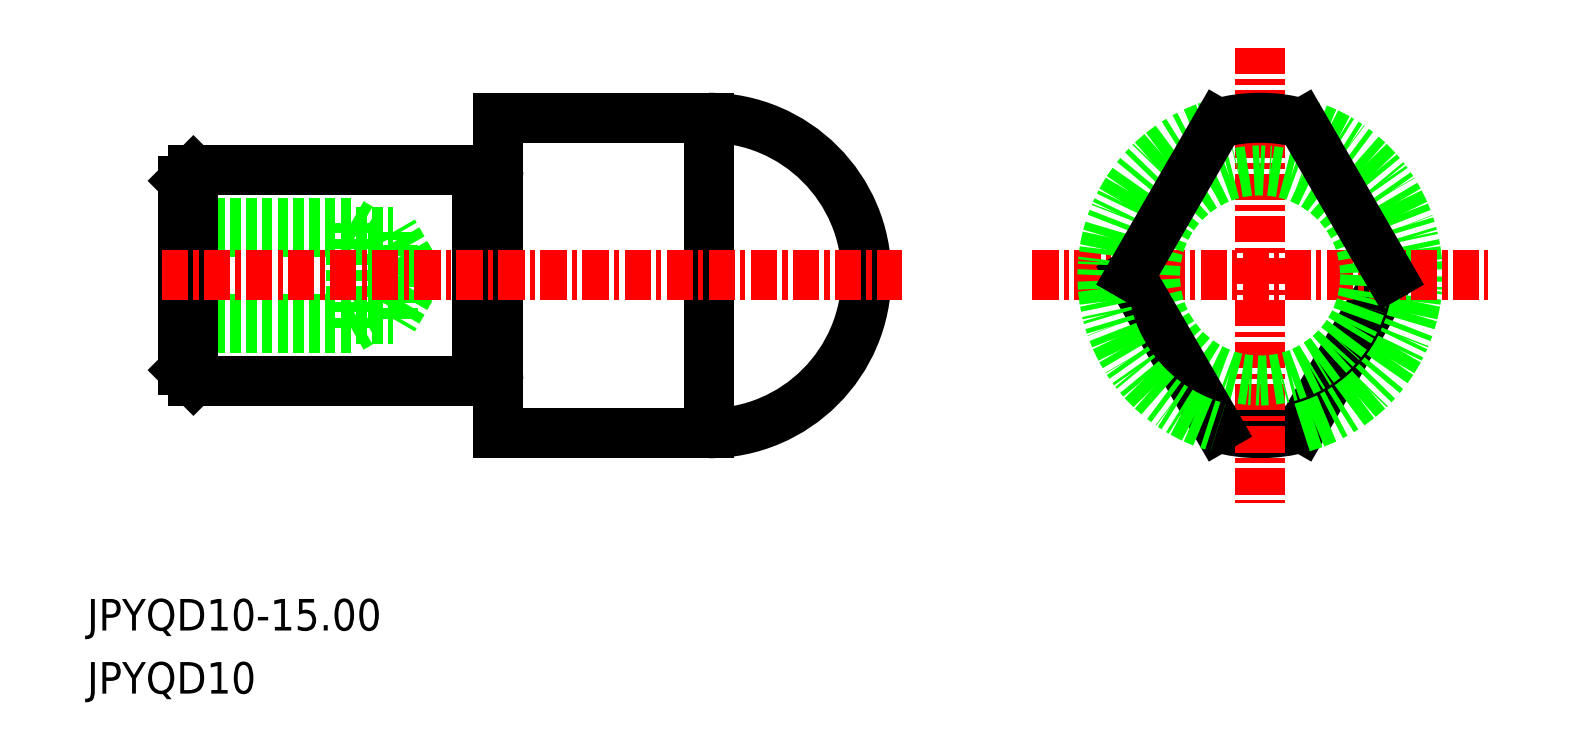
<metadata>
{"format":"dxf","ext":"dxf","renderer":"ezdxf+matplotlib","layout":"modelspace","background":"white","min_lineweight":24,"dpi":150}
</metadata>
<code>
0
SECTION
2
ENTITIES
0
ARC
8
0
10
-1934
20
-623.7
30
0
40
7.5
50
270
51
90
0
LINE
8
0
10
-1948
20
-623.7
30
0
11
-1949
21
-625.8
31
0
0
LINE
8
0
10
-1948
20
-623.7
30
0
11
-1949
21
-621.6
31
0
0
POINT
8
0
10
-1959
20
-623.7
30
0
0
LINE
8
0
10
-1951
20
-626.2
30
0
11
-1951
21
-621.2
31
0
0
LINE
8
0
10
-1949
20
-625.8
30
0
11
-1949
21
-621.6
31
0
0
LINE
8
0
10
-1959
20
-626.2
30
0
11
-1951
21
-626.2
31
0
0
LINE
8
0
10
-1959
20
-625.8
30
0
11
-1949
21
-625.8
31
0
0
LINE
8
0
10
-1951
20
-626.2
30
0
11
-1950
21
-625.8
31
0
0
LINE
8
0
10
-1959
20
-621.2
30
0
11
-1951
21
-621.2
31
0
0
LINE
8
0
10
-1959
20
-621.6
30
0
11
-1949
21
-621.6
31
0
0
LINE
8
0
10
-1951
20
-621.2
30
0
11
-1950
21
-621.6
31
0
0
LINE
8
0
10
-1959
20
-628.2
30
0
11
-1959
21
-628.7
31
0
0
LINE
8
0
10
-1959
20
-618.7
30
0
11
-1959
21
-619.2
31
0
0
LINE
8
0
10
-1944
20
-616.2
30
0
11
-1934
21
-616.2
31
0
0
LINE
8
0
10
-1934
20
-631.2
30
0
11
-1934
21
-616.2
31
0
0
TEXT
8
0
10
-1964
20
-643.6
30
0
40
1.5
1
JPYQD10
0
TEXT
8
0
10
-1964
20
-640.6
30
0
40
1.5
1
JPYQD10-15
0
LINE
8
0
10
-1945
20
-618.9
30
0
11
-1944
21
-618.9
31
0
0
LINE
8
0
10
-1959
20
-618.7
30
0
11
-1945
21
-618.7
31
0
0
LINE
8
0
10
-1959
20
-628.7
30
0
11
-1945
21
-628.7
31
0
0
LINE
8
0
10
-1944
20
-616.2
30
0
11
-1944
21
-631.2
31
0
0
LINE
8
0
10
-1959
20
-619.2
30
0
11
-1959
21
-628.2
31
0
0
LINE
8
0
10
-1945
20
-618.7
30
0
11
-1945
21
-628.7
31
0
0
LINE
8
0
10
-1959
20
-628.7
30
0
11
-1959
21
-618.7
31
0
0
LINE
8
CENTER
10
-1960
20
-623.7
30
0
11
-1925
21
-623.7
31
0
0
ARC
8
0
10
-1944
20
-618.7
30
0
40
0.2
50
270
51
0
0
ARC
8
0
10
-1945
20
-618.7
30
0
40
0.2
50
180
51
270
0
ARC
8
0
10
-1945
20
-628.7
30
0
40
0.2
50
90
51
180
0
ARC
8
0
10
-1944
20
-628.7
30
0
40
0.2
50
0
51
90
0
LINE
8
0
10
-1945
20
-628.5
30
0
11
-1944
21
-628.5
31
0
0
LINE
8
0
10
-1944
20
-631.2
30
0
11
-1934
21
-631.2
31
0
0
ARC
8
0
10
-1908
20
-623.7
30
0
40
7.5
50
254.5
51
285.5
0
LINE
8
0
10
-1902
20
-623.7
30
0
11
-1906
21
-630.9
31
0
0
ARC
8
0
10
-1908
20
-623.7
30
0
40
7.5
50
285.5
51
74.53
0
LINE
8
CENTER
10
-1908
20
-612.9
30
0
11
-1908
21
-634.5
31
0
0
LINE
8
CENTER
10
-1919
20
-623.7
30
0
11
-1897
21
-623.7
31
0
0
CIRCLE
8
0
10
-1908
20
-623.7
30
0
40
5
0
LINE
8
0
10
-1914
20
-623.7
30
0
11
-1910
21
-630.9
31
0
0
ARC
8
0
10
-1908
20
-623.7
30
0
40
7.5
50
105.5
51
254.5
0
LINE
8
0
10
-1902
20
-623.7
30
0
11
-1906
21
-616.5
31
0
0
LINE
8
0
10
-1914
20
-623.7
30
0
11
-1910
21
-616.5
31
0
0
ARC
8
0
10
-1908
20
-623.7
30
0
40
7.5
50
74.53
51
105.5
0
ENDSEC
0
EOF

</code>
